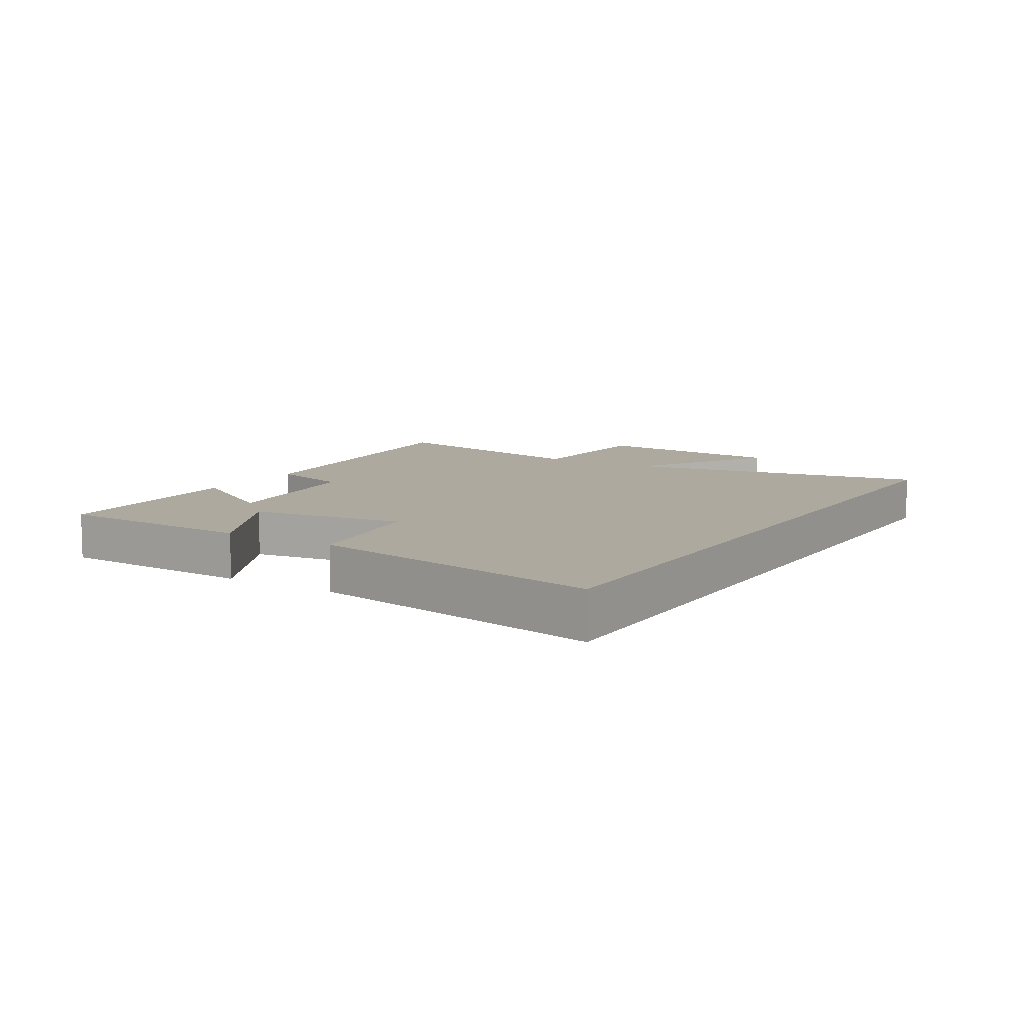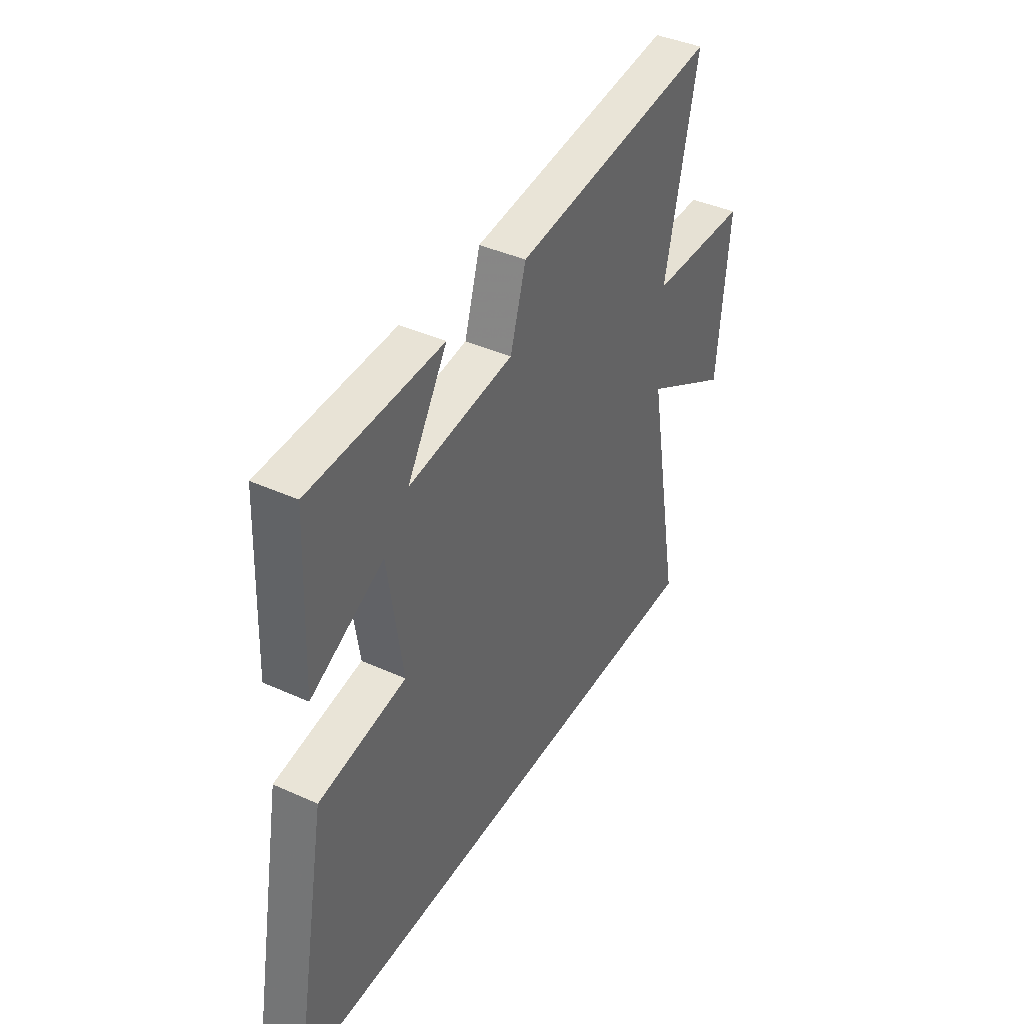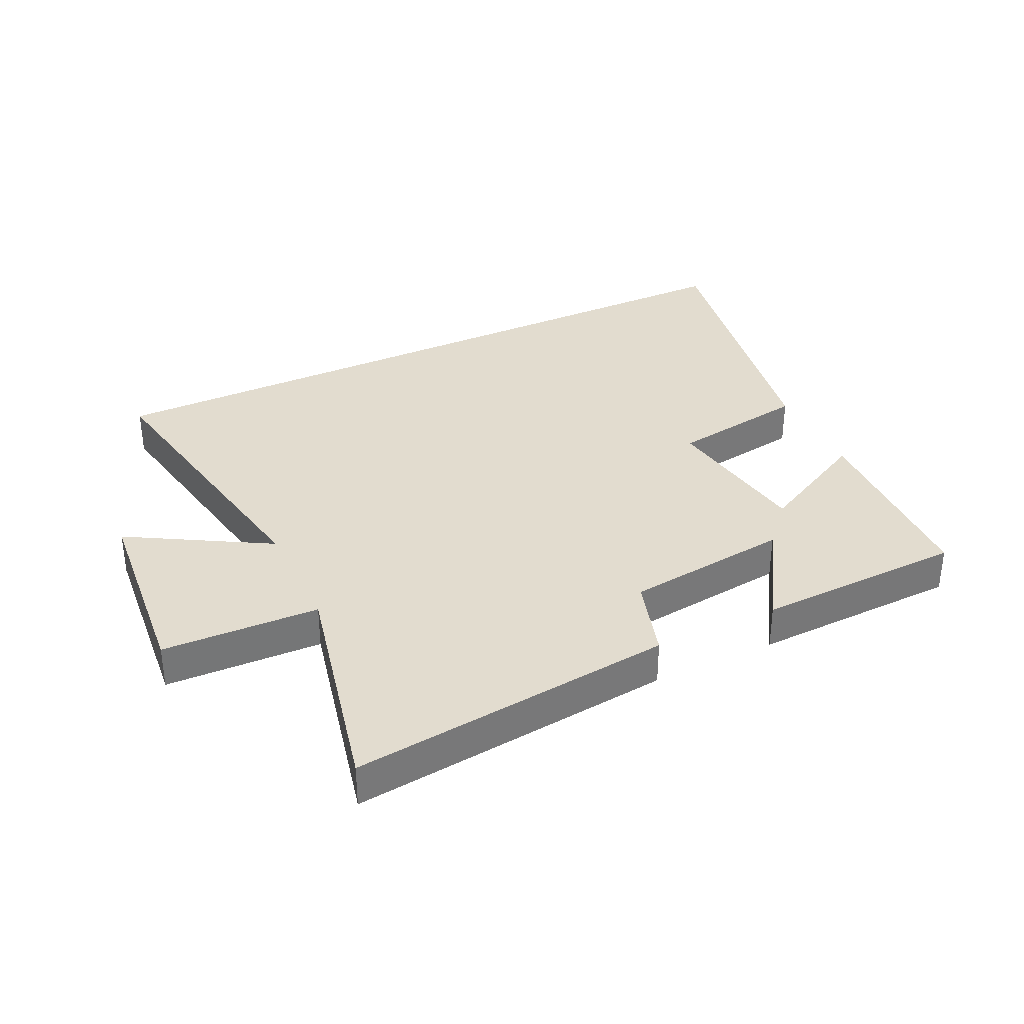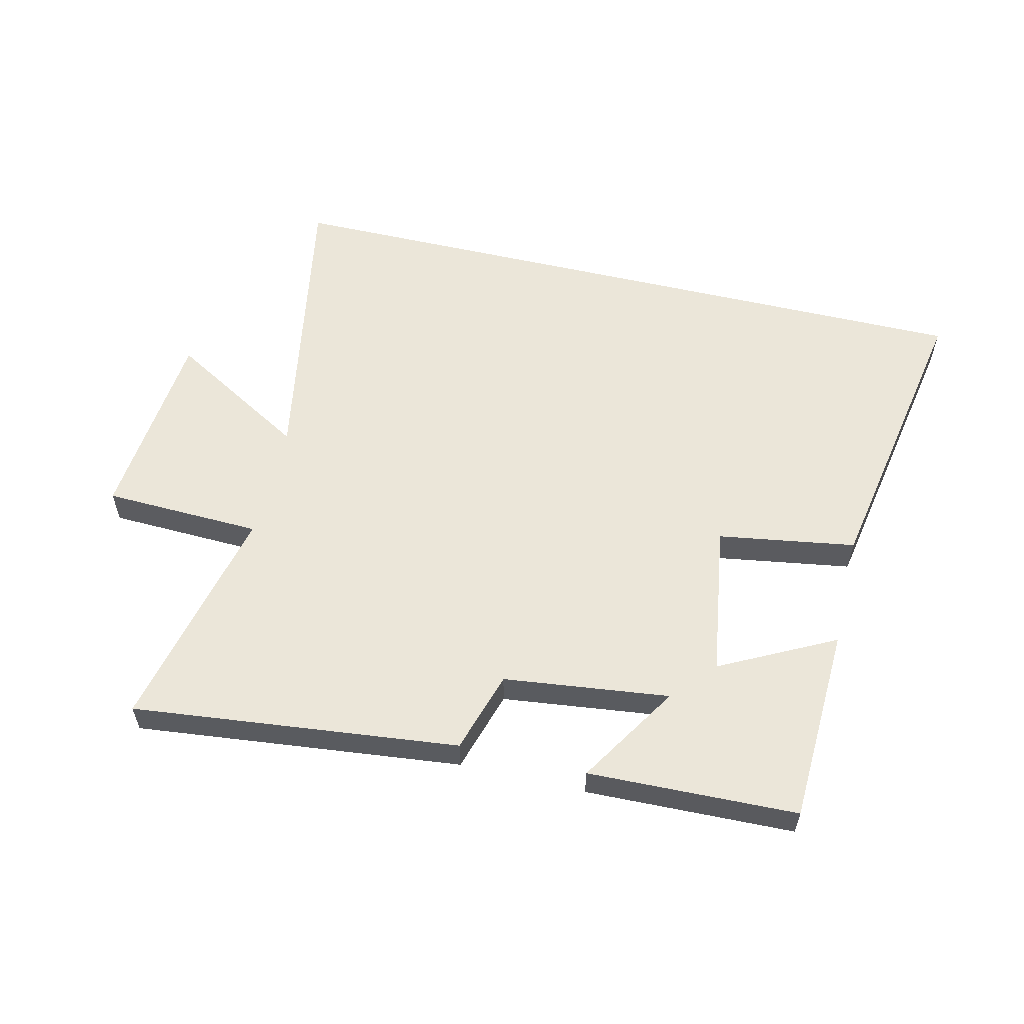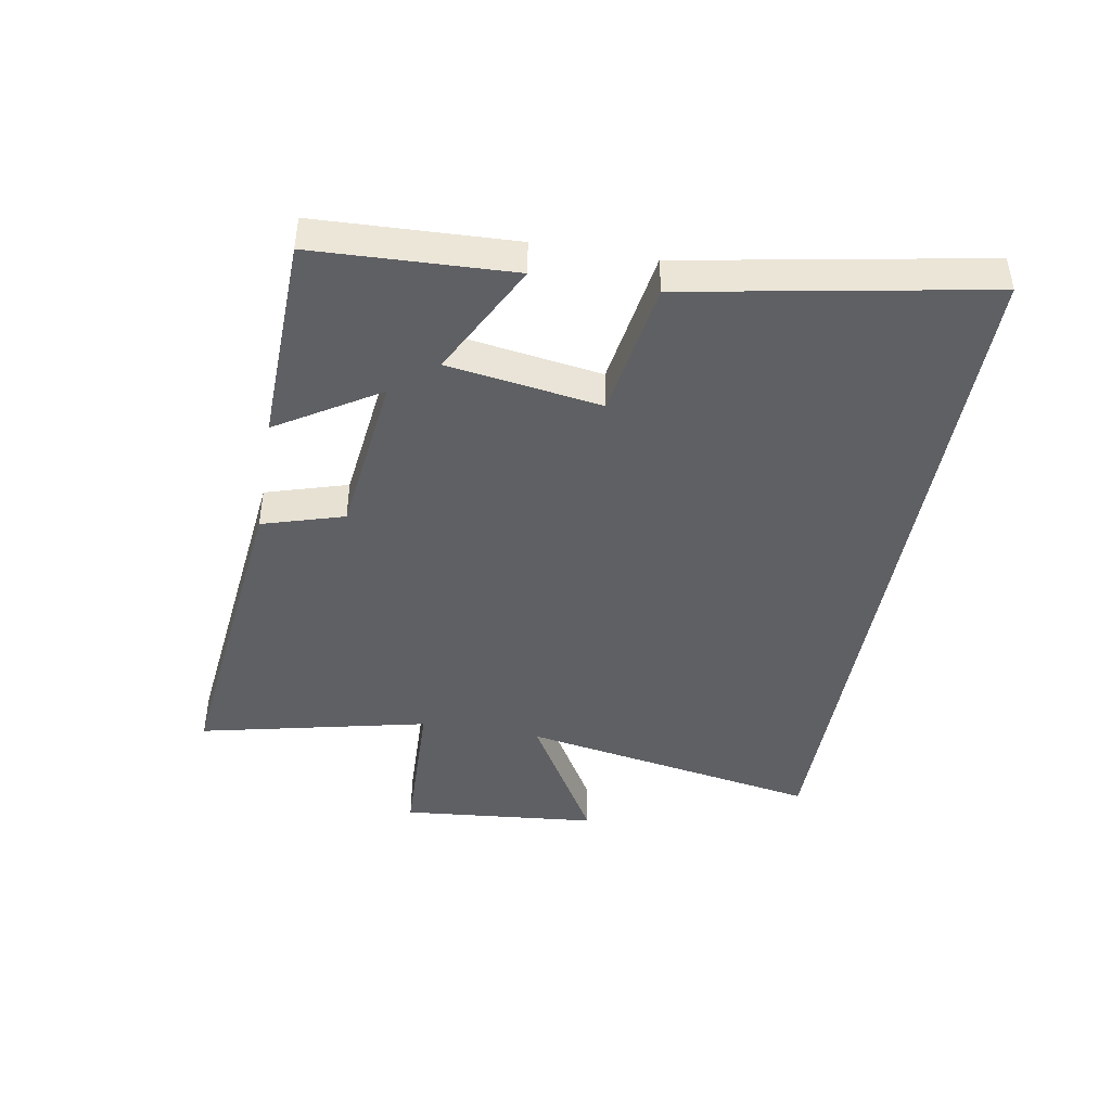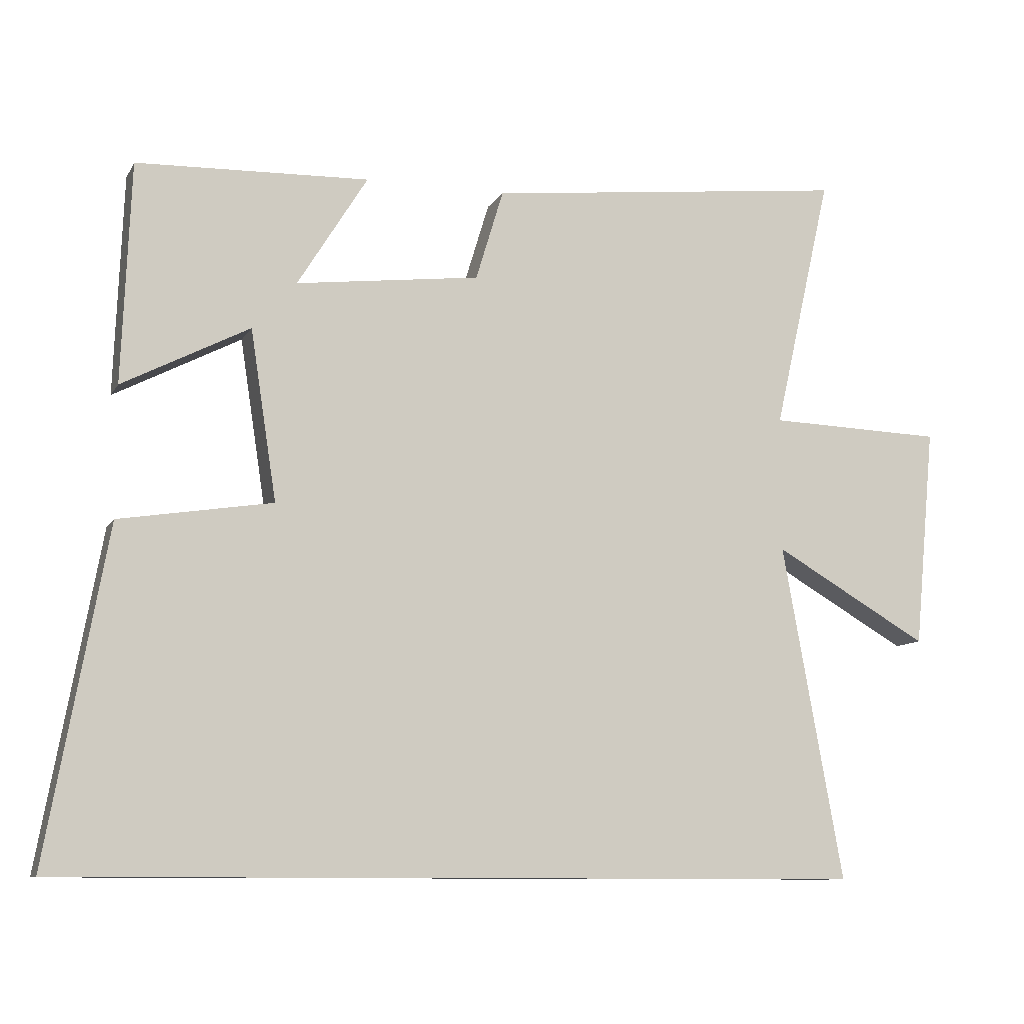
<metadata>
{"format":"obj","ext":"obj","renderer":"f3d","projection":"perspective","resolution":1024,"background":"white","views":[{"elev":9.1,"azim":121.7,"up":"+Y"},{"elev":40.6,"azim":119.0,"up":"+Z"},{"elev":34.6,"azim":-25.6,"up":"+Y"},{"elev":57.1,"azim":13.4,"up":"+Y"},{"elev":-43.7,"azim":80.1,"up":"+Y"},{"elev":-9.7,"azim":161.6,"up":"+Z"}]}
</metadata>
<code>
v -0.588 0.07 -0.5
v -0.5 0.07 -0.011
v -0.725 0.07 -0.142
v -0.755 0.07 0.178
v -0.5 0.07 0.187
v -0.584 0.07 0.558
v -0.057 0.07 0.5
v -0.017 0.07 0.368
v 0.251 0.07 0.336
v 0.149 0.07 0.5
v 0.487 0.07 0.49
v 0.5 0.07 0.17
v 0.315 0.07 0.265
v 0.277 0.07 0.017
v 0.5 0.07 -0.018
v 0.588 0.07 -0.5
v -0.588 0 -0.5
v -0.5 0 -0.011
v -0.725 0 -0.142
v -0.755 0 0.178
v -0.5 0 0.187
v -0.584 0 0.558
v -0.057 0 0.5
v -0.017 0 0.368
v 0.251 0 0.336
v 0.149 0 0.5
v 0.487 0 0.49
v 0.5 0 0.17
v 0.315 0 0.265
v 0.277 0 0.017
v 0.5 0 -0.018
v 0.588 0 -0.5
f 14 15 16 1
f 13 14 1 2
f 10 11 12 13
f 9 10 13
f 8 9 13 2
f 5 6 7 8
f 5 8 2 3
f 3 4 5
f 17 32 31 30
f 18 17 30 29
f 29 28 27 26
f 29 26 25
f 18 29 25 24
f 24 23 22 21
f 19 18 24 21
f 21 20 19
f 1 17 18 2
f 2 18 19 3
f 3 19 20 4
f 4 20 21 5
f 5 21 22 6
f 6 22 23 7
f 7 23 24 8
f 8 24 25 9
f 9 25 26 10
f 10 26 27 11
f 11 27 28 12
f 12 28 29 13
f 13 29 30 14
f 14 30 31 15
f 15 31 32 16
f 16 32 17 1

</code>
